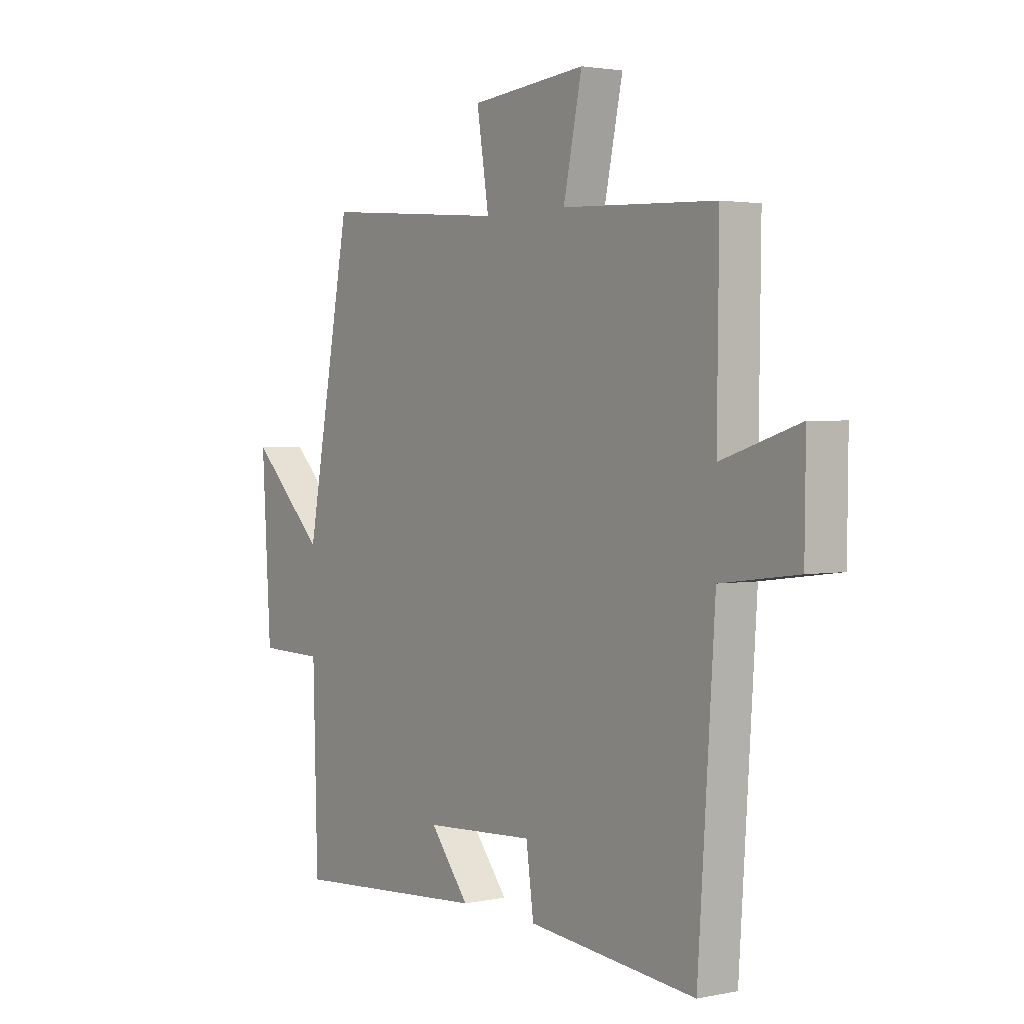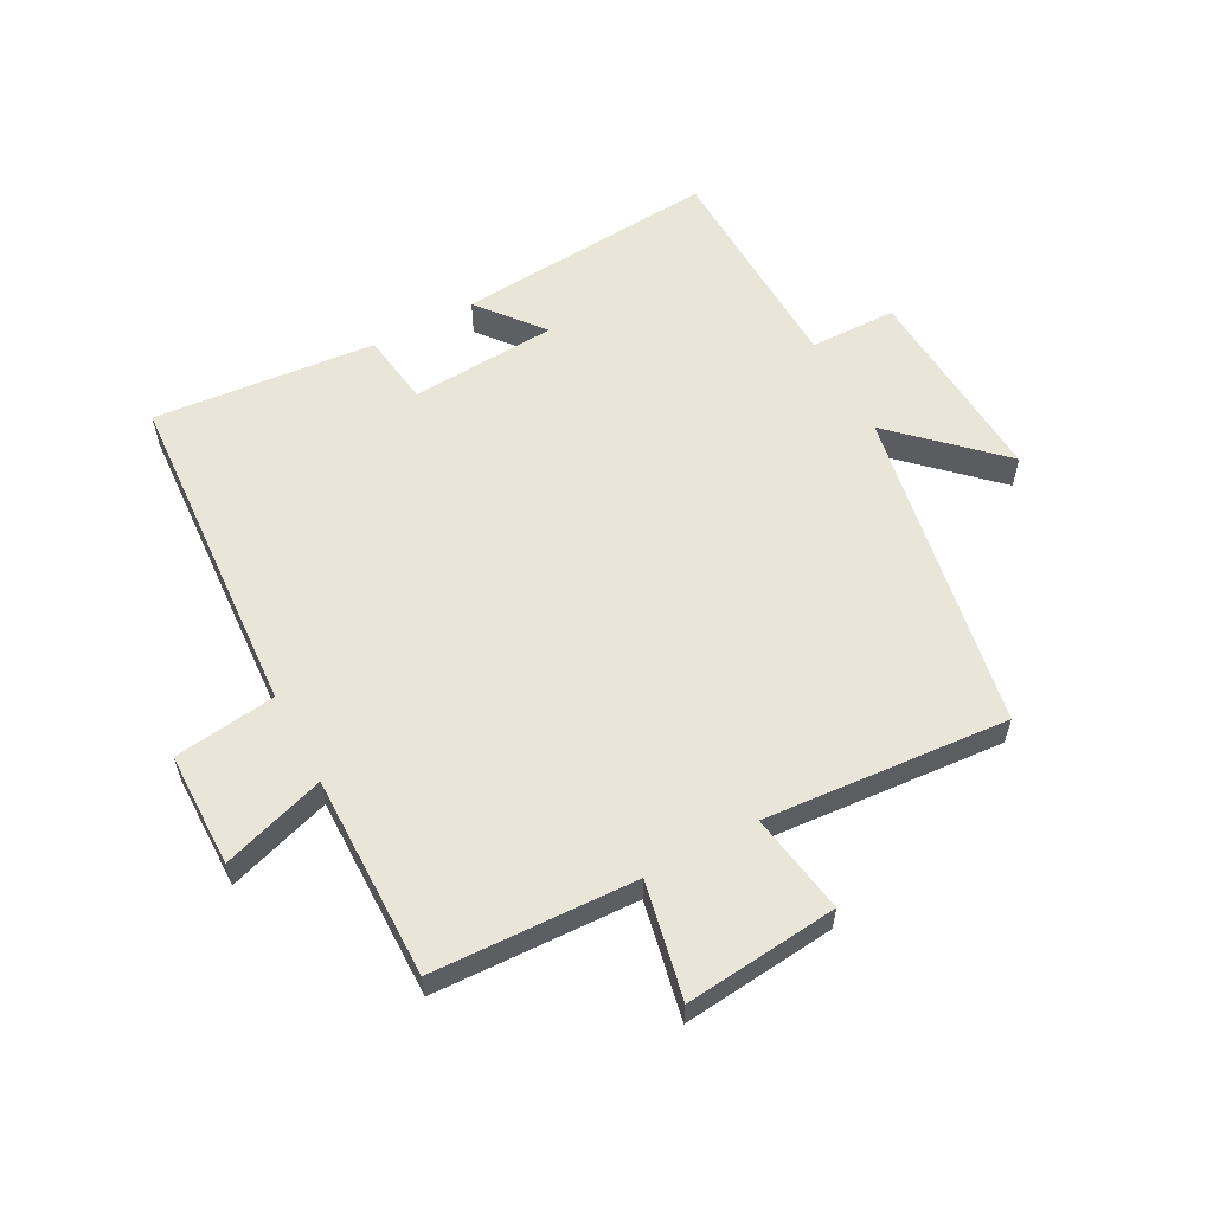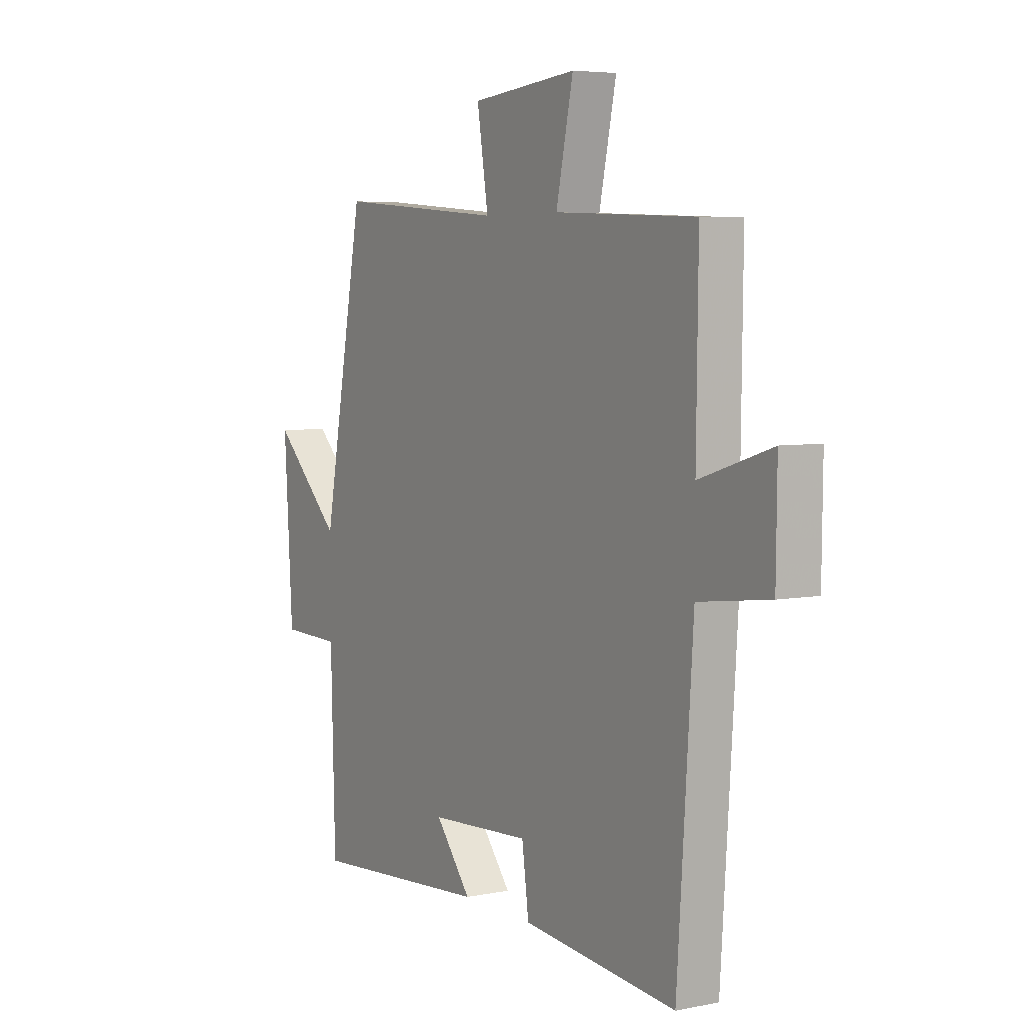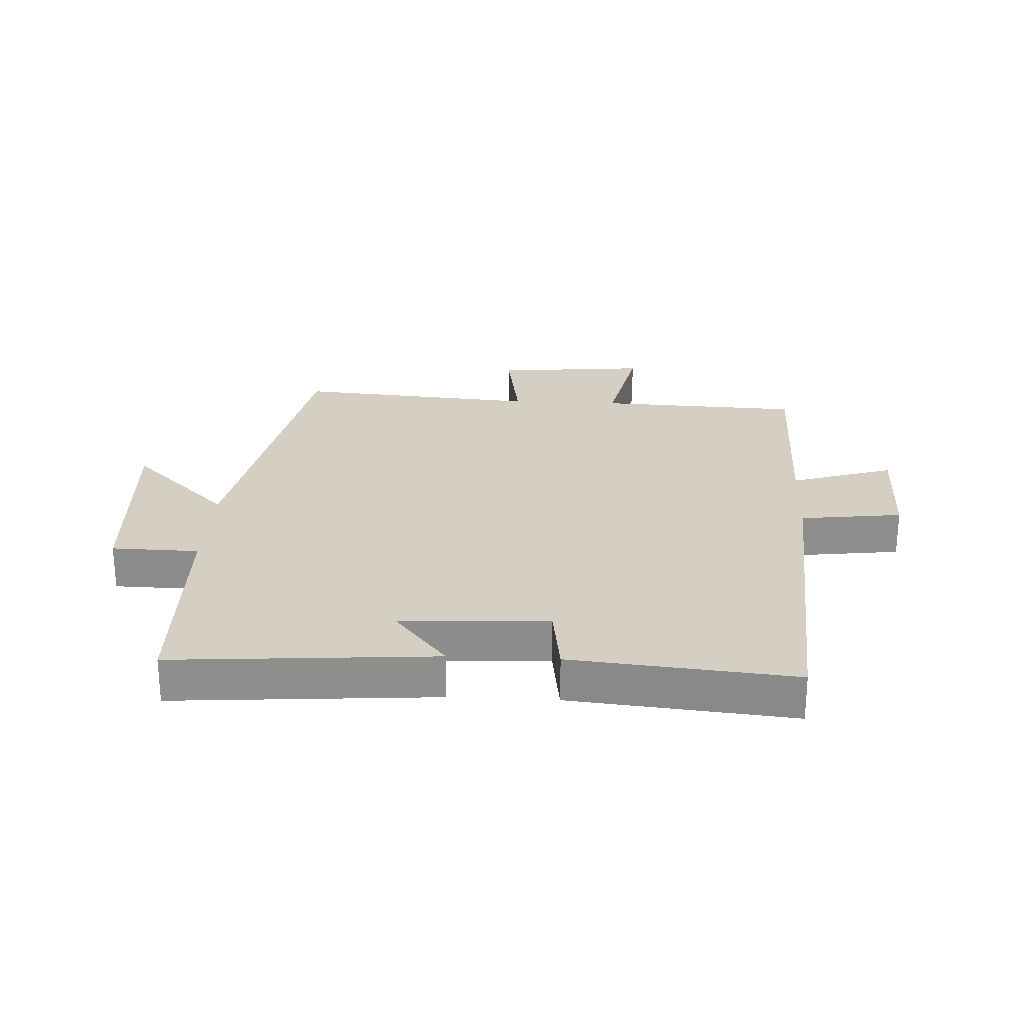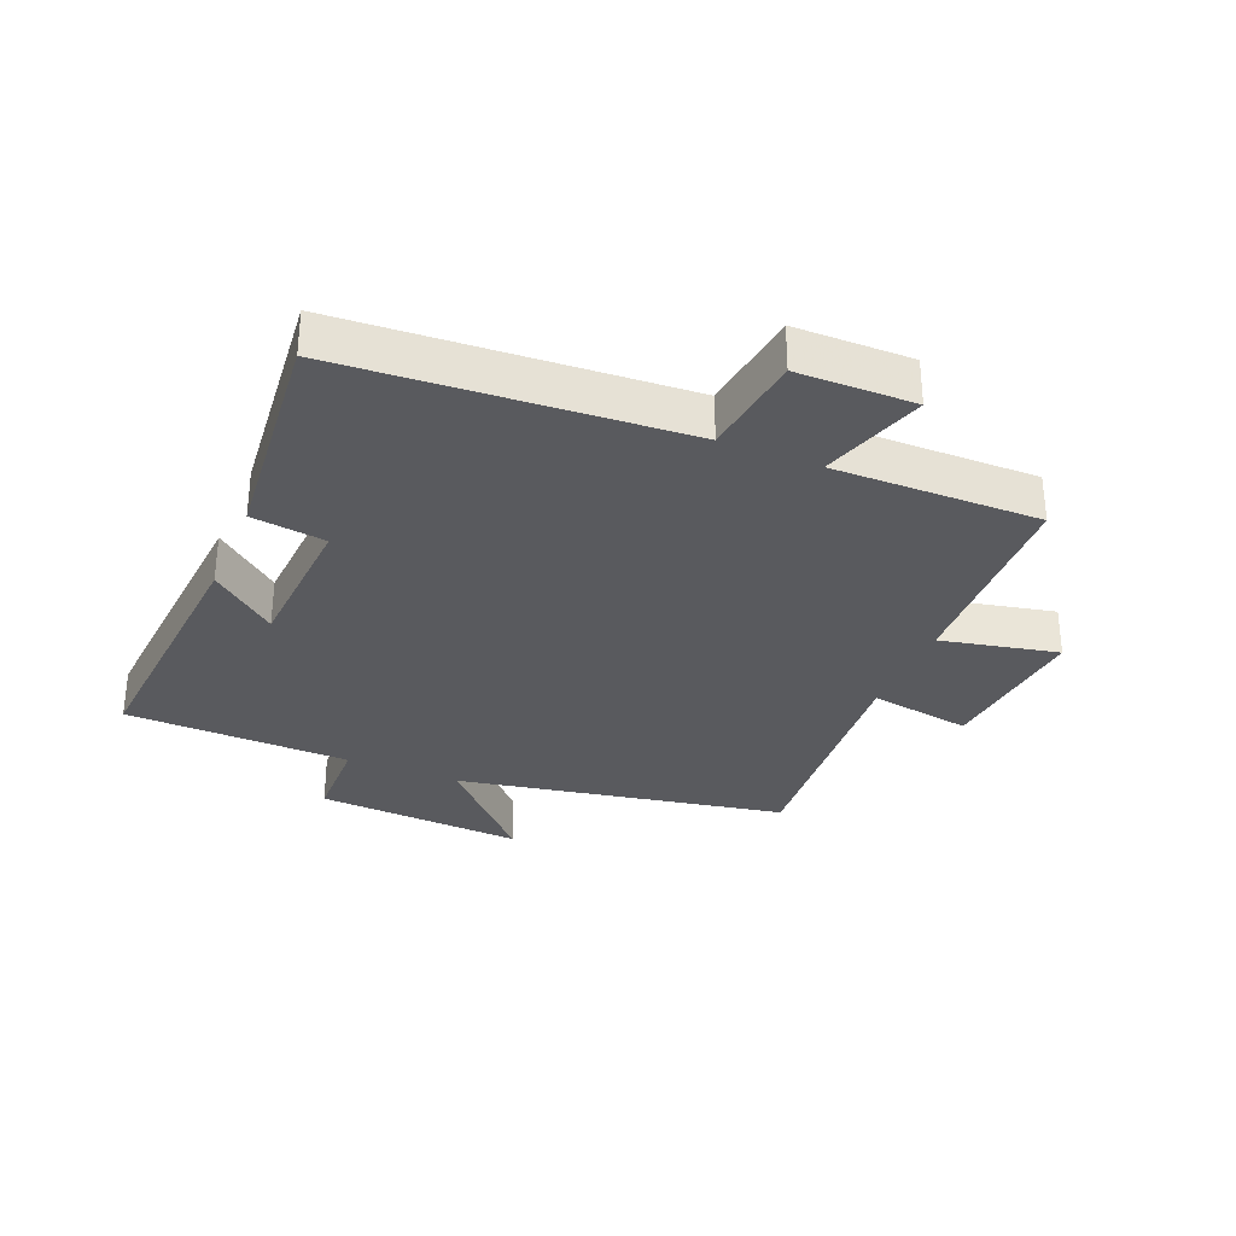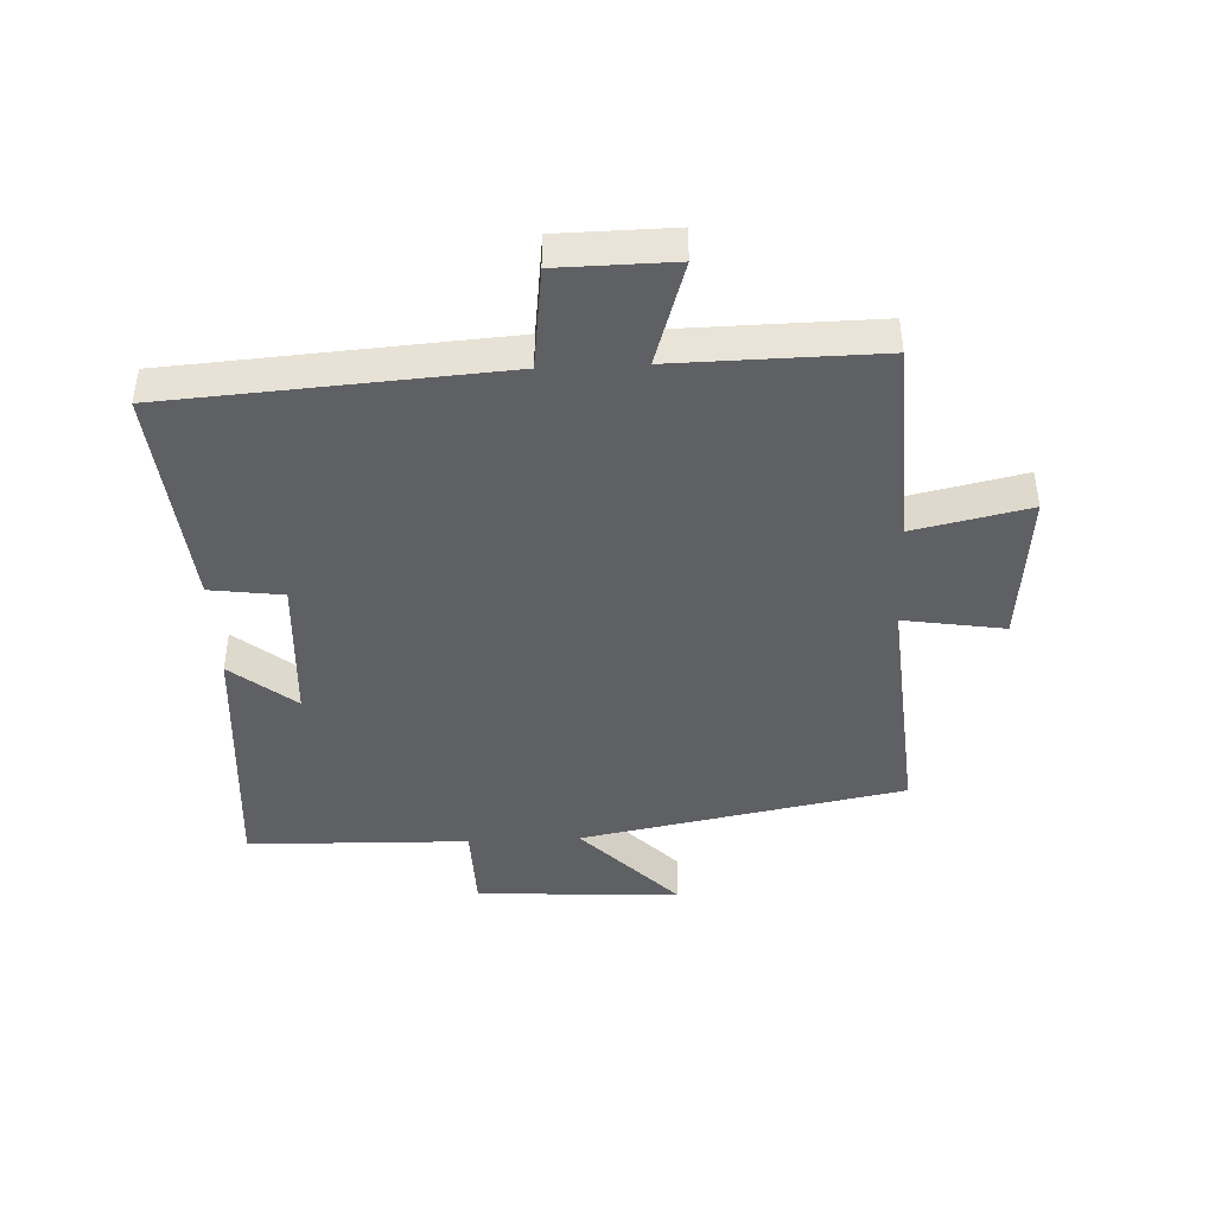
<metadata>
{"format":"obj","ext":"obj","renderer":"f3d","projection":"perspective","resolution":1024,"background":"white","views":[{"elev":2.4,"azim":-125.3,"up":"+Z"},{"elev":58.4,"azim":-28.4,"up":"+Y"},{"elev":5.3,"azim":-121.6,"up":"+Z"},{"elev":25.4,"azim":-177.1,"up":"+Y"},{"elev":-31.6,"azim":-112.6,"up":"+Y"},{"elev":-43.4,"azim":-87.3,"up":"+Y"}]}
</metadata>
<code>
v -0.504 0.07 0.486
v -0.175 0.07 0.5
v -0.215 0.07 0.687
v 0.033 0.07 0.663
v 0.007 0.07 0.5
v 0.402 0.07 0.532
v 0.5 0.07 0.007
v 0.661 0.07 0.162
v 0.641 0.07 -0.17
v 0.5 0.07 -0.173
v 0.49 0.07 -0.532
v 0.066 0.07 -0.5
v 0.15 0.07 -0.396
v -0.088 0.07 -0.382
v -0.104 0.07 -0.5
v -0.464 0.07 -0.535
v -0.5 0.07 0.003
v -0.665 0.07 0.024
v -0.667 0.07 0.21
v -0.5 0.07 0.157
v -0.504 0 0.486
v -0.175 0 0.5
v -0.215 0 0.687
v 0.033 0 0.663
v 0.007 0 0.5
v 0.402 0 0.532
v 0.5 0 0.007
v 0.661 0 0.162
v 0.641 0 -0.17
v 0.5 0 -0.173
v 0.49 0 -0.532
v 0.066 0 -0.5
v 0.15 0 -0.396
v -0.088 0 -0.382
v -0.104 0 -0.5
v -0.464 0 -0.535
v -0.5 0 0.003
v -0.665 0 0.024
v -0.667 0 0.21
v -0.5 0 0.157
f 17 18 19 20
f 15 16 17 20
f 14 15 20 1
f 13 14 1 2
f 10 11 12 13
f 10 13 2 3
f 7 8 9 10
f 5 6 7 10
f 5 10 3
f 3 4 5
f 40 39 38 37
f 40 37 36 35
f 21 40 35 34
f 22 21 34 33
f 33 32 31 30
f 23 22 33 30
f 30 29 28 27
f 30 27 26 25
f 23 30 25
f 25 24 23
f 1 21 22 2
f 2 22 23 3
f 3 23 24 4
f 4 24 25 5
f 5 25 26 6
f 6 26 27 7
f 7 27 28 8
f 8 28 29 9
f 9 29 30 10
f 10 30 31 11
f 11 31 32 12
f 12 32 33 13
f 13 33 34 14
f 14 34 35 15
f 15 35 36 16
f 16 36 37 17
f 17 37 38 18
f 18 38 39 19
f 19 39 40 20
f 20 40 21 1

</code>
